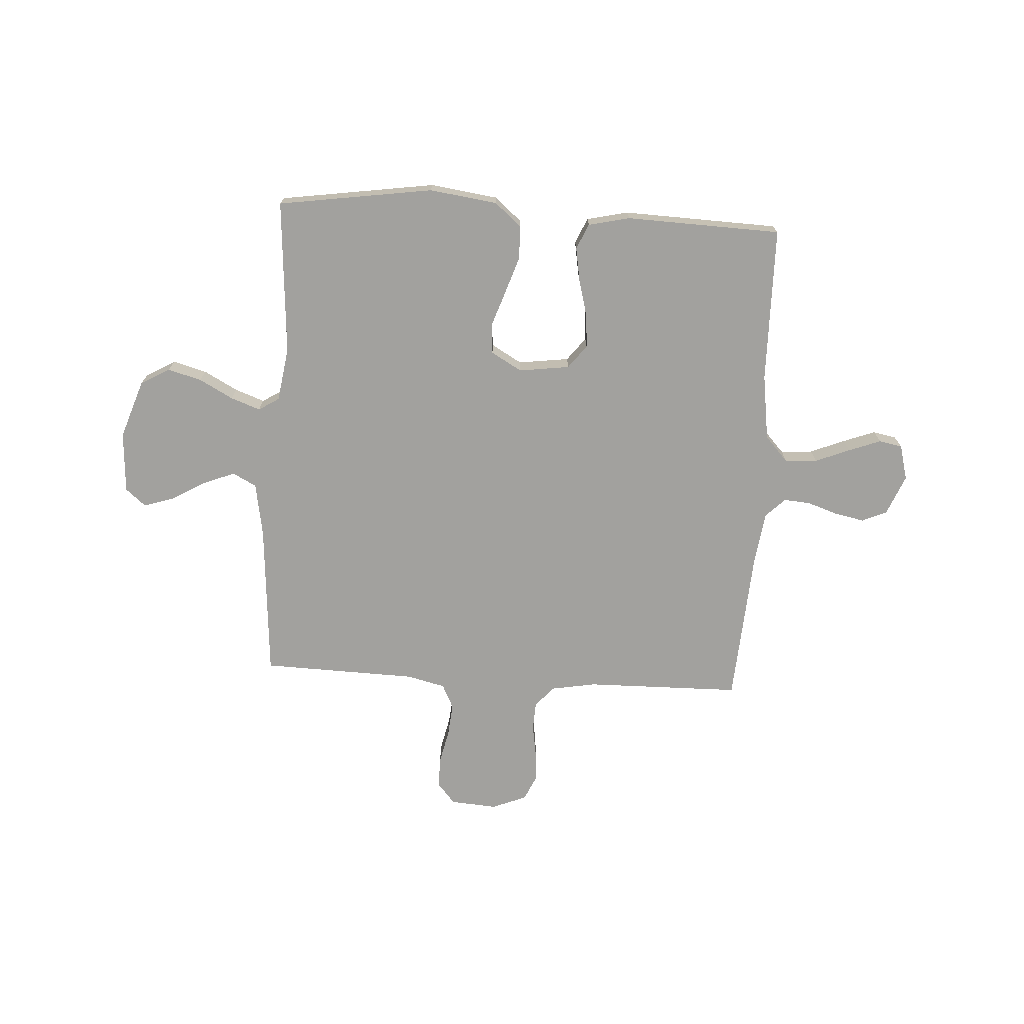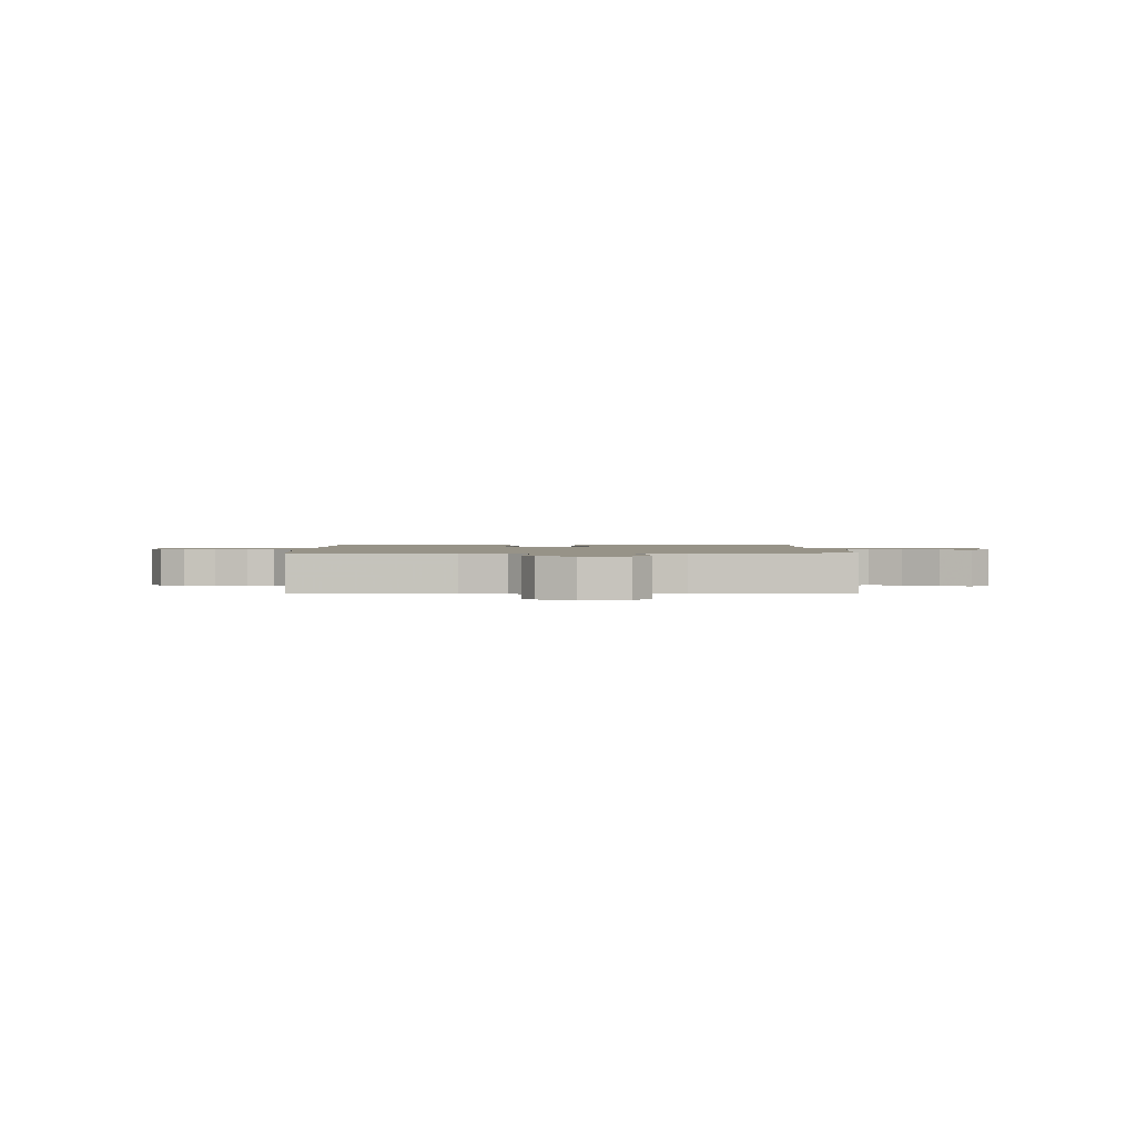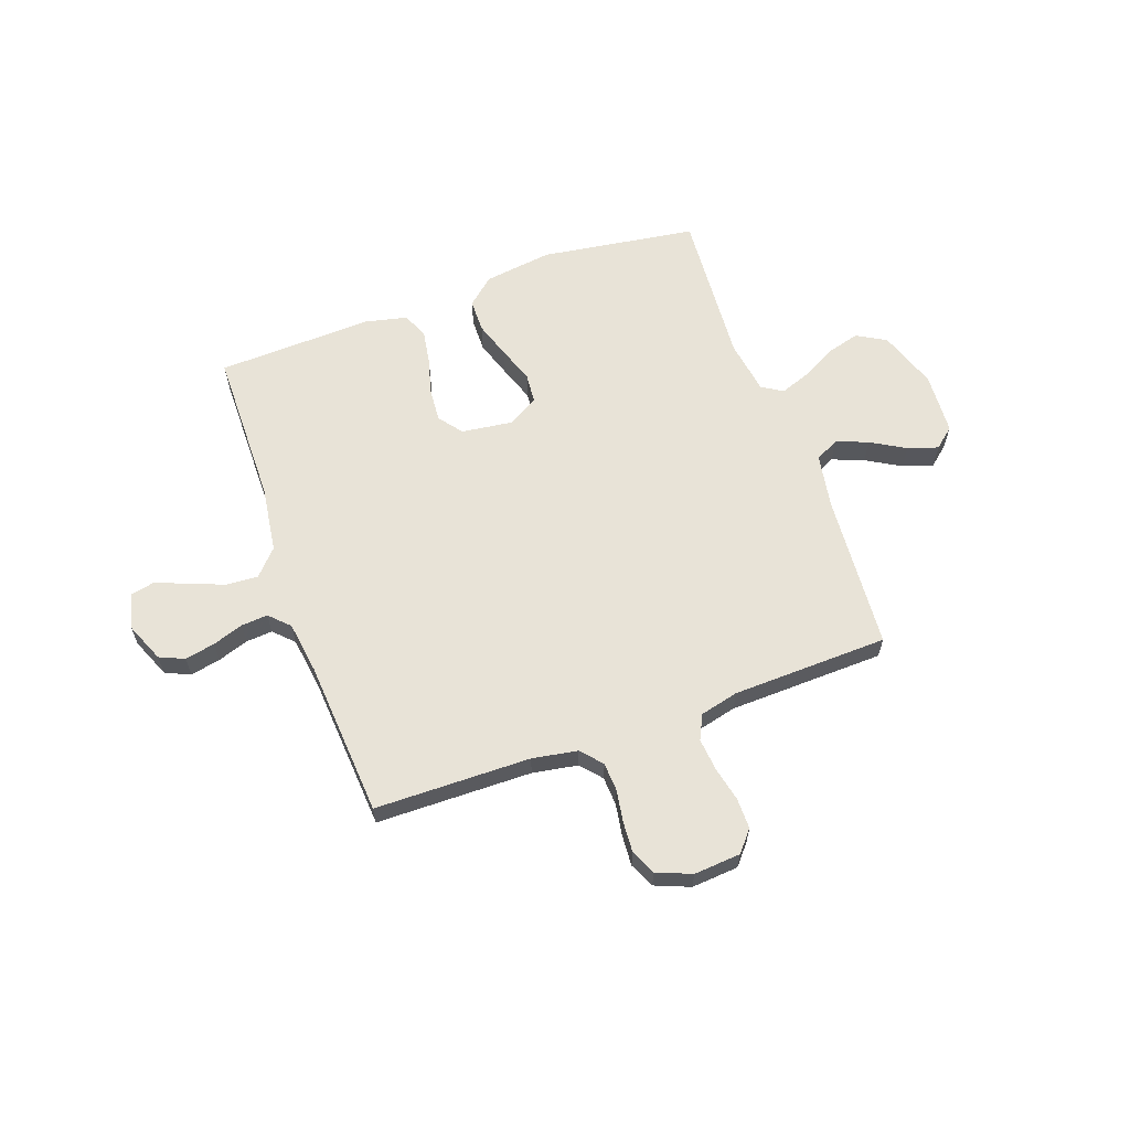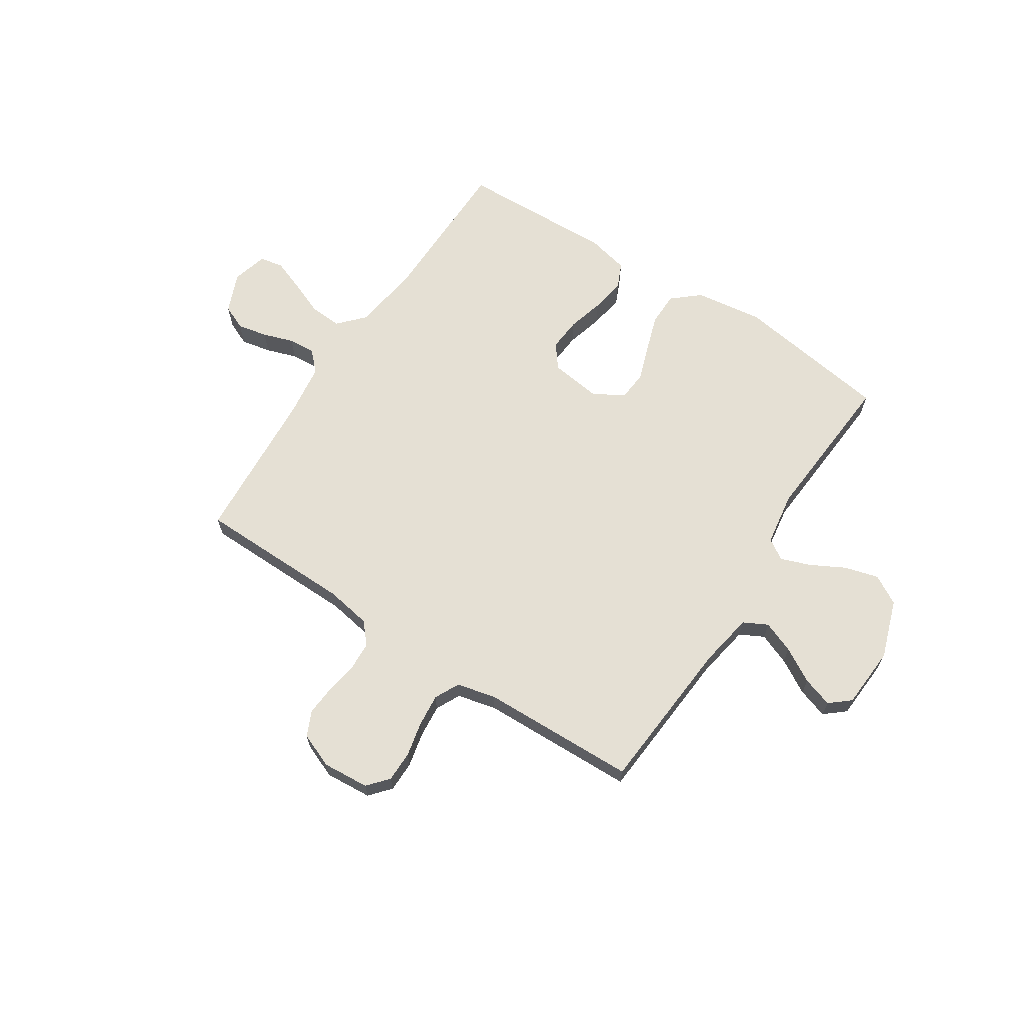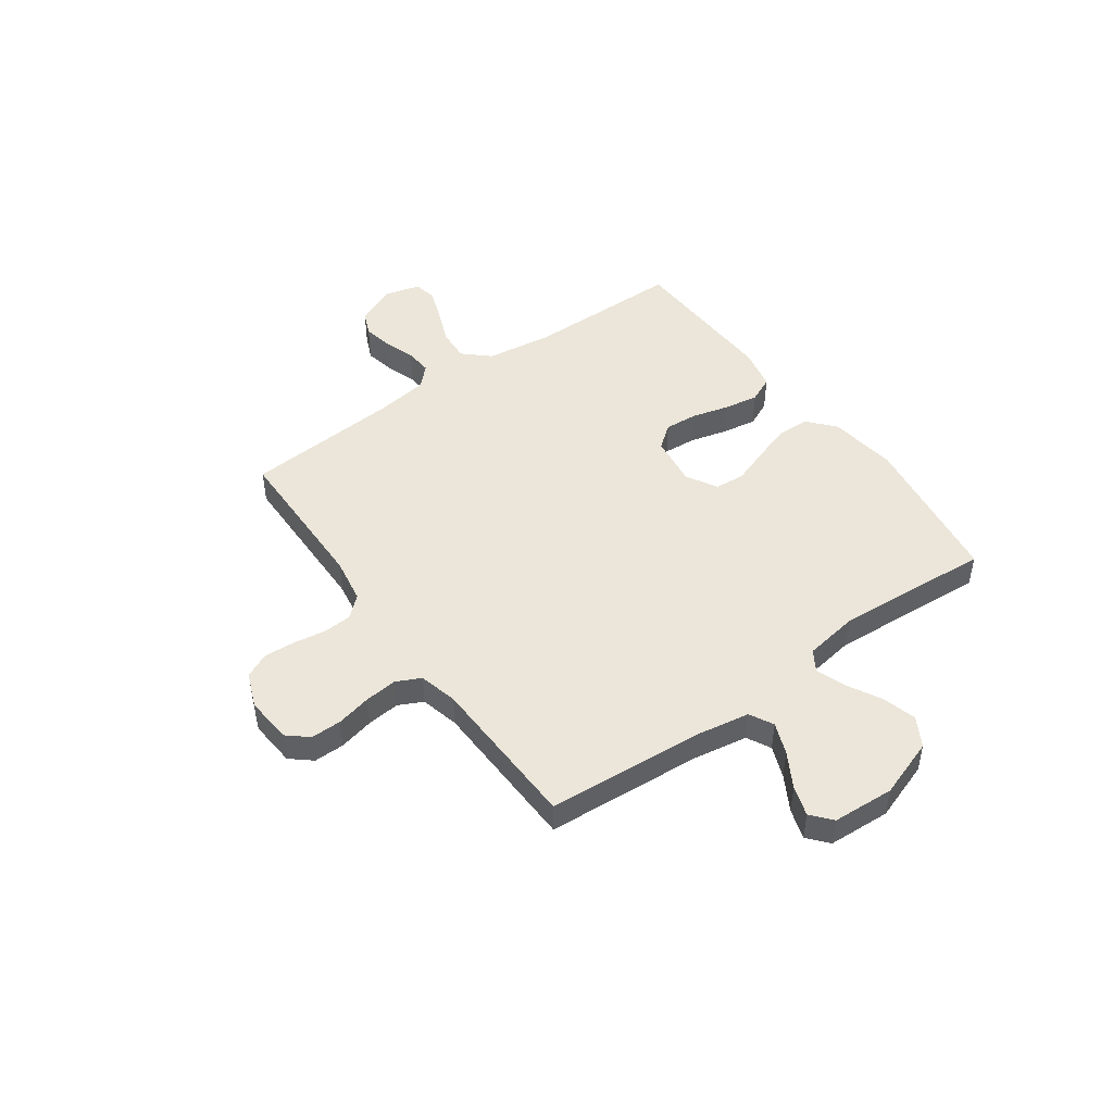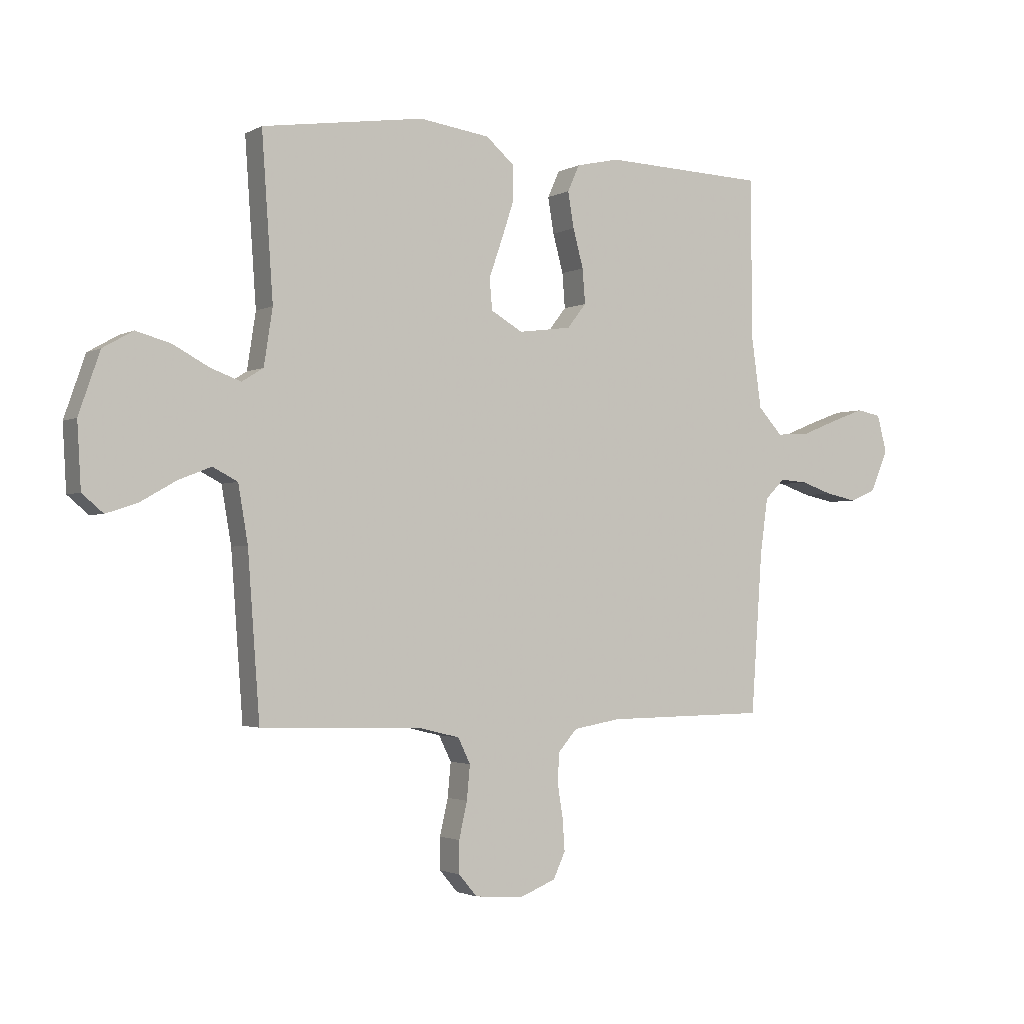
<metadata>
{"format":"obj","ext":"obj","renderer":"f3d","projection":"perspective","resolution":1024,"background":"white","views":[{"elev":-72.0,"azim":-3.3,"up":"+Y"},{"elev":1.4,"azim":179.0,"up":"+Y"},{"elev":62.3,"azim":160.3,"up":"+Y"},{"elev":65.6,"azim":-146.8,"up":"+Y"},{"elev":47.7,"azim":-125.7,"up":"+Y"},{"elev":-2.2,"azim":-30.0,"up":"+Z"}]}
</metadata>
<code>
v 0.5 0.07 0.5
v 0.503 0.07 0.2
v 0.521 0.07 0.072
v 0.566 0.07 0.023
v 0.628 0.07 0.027
v 0.695 0.07 0.054
v 0.757 0.07 0.077
v 0.802 0.07 0.068
v 0.82 0.07 0
v 0.788 0.07 -0.077
v 0.74 0.07 -0.098
v 0.682 0.07 -0.086
v 0.623 0.07 -0.066
v 0.572 0.07 -0.062
v 0.535 0.07 -0.099
v 0.521 0.07 -0.2
v 0.5 0.07 -0.5
v 0.2 0.07 -0.504
v 0.113 0.07 -0.519
v 0.078 0.07 -0.559
v 0.075 0.07 -0.614
v 0.085 0.07 -0.676
v 0.089 0.07 -0.735
v 0.067 0.07 -0.783
v 0 0.07 -0.81
v -0.09 0.07 -0.803
v -0.124 0.07 -0.763
v -0.124 0.07 -0.704
v -0.109 0.07 -0.637
v -0.103 0.07 -0.574
v -0.126 0.07 -0.527
v -0.2 0.07 -0.509
v -0.5 0.07 -0.5
v -0.522 0.07 -0.2
v -0.54 0.07 -0.095
v -0.586 0.07 -0.071
v -0.647 0.07 -0.095
v -0.713 0.07 -0.133
v -0.771 0.07 -0.152
v -0.81 0.07 -0.119
v -0.817 0.07 0
v -0.778 0.07 0.113
v -0.722 0.07 0.145
v -0.657 0.07 0.127
v -0.592 0.07 0.092
v -0.535 0.07 0.071
v -0.495 0.07 0.096
v -0.479 0.07 0.2
v -0.5 0.07 0.5
v -0.2 0.07 0.544
v -0.069 0.07 0.526
v -0.017 0.07 0.481
v -0.016 0.07 0.417
v -0.04 0.07 0.345
v -0.064 0.07 0.276
v -0.059 0.07 0.219
v 0 0.07 0.185
v 0.098 0.07 0.198
v 0.133 0.07 0.243
v 0.128 0.07 0.307
v 0.109 0.07 0.378
v 0.098 0.07 0.444
v 0.12 0.07 0.493
v 0.2 0.07 0.511
v 0.5 0 0.5
v 0.503 0 0.2
v 0.521 0 0.072
v 0.566 0 0.023
v 0.628 0 0.027
v 0.695 0 0.054
v 0.757 0 0.077
v 0.802 0 0.068
v 0.82 0 0
v 0.788 0 -0.077
v 0.74 0 -0.098
v 0.682 0 -0.086
v 0.623 0 -0.066
v 0.572 0 -0.062
v 0.535 0 -0.099
v 0.521 0 -0.2
v 0.5 0 -0.5
v 0.2 0 -0.504
v 0.113 0 -0.519
v 0.078 0 -0.559
v 0.075 0 -0.614
v 0.085 0 -0.676
v 0.089 0 -0.735
v 0.067 0 -0.783
v 0 0 -0.81
v -0.09 0 -0.803
v -0.124 0 -0.763
v -0.124 0 -0.704
v -0.109 0 -0.637
v -0.103 0 -0.574
v -0.126 0 -0.527
v -0.2 0 -0.509
v -0.5 0 -0.5
v -0.522 0 -0.2
v -0.54 0 -0.095
v -0.586 0 -0.071
v -0.647 0 -0.095
v -0.713 0 -0.133
v -0.771 0 -0.152
v -0.81 0 -0.119
v -0.817 0 0
v -0.778 0 0.113
v -0.722 0 0.145
v -0.657 0 0.127
v -0.592 0 0.092
v -0.535 0 0.071
v -0.495 0 0.096
v -0.479 0 0.2
v -0.5 0 0.5
v -0.2 0 0.544
v -0.069 0 0.526
v -0.017 0 0.481
v -0.016 0 0.417
v -0.04 0 0.345
v -0.064 0 0.276
v -0.059 0 0.219
v 0 0 0.185
v 0.098 0 0.198
v 0.133 0 0.243
v 0.128 0 0.307
v 0.109 0 0.378
v 0.098 0 0.444
v 0.12 0 0.493
v 0.2 0 0.511
f 64 1 2
f 63 64 2
f 62 63 2
f 61 62 2
f 60 61 2
f 59 60 2 3
f 58 59 3 4
f 57 58 4
f 53 54 55
f 52 53 55
f 51 52 55
f 50 51 55
f 49 50 55
f 48 49 55
f 47 48 55 56
f 46 47 56 57
f 43 44 45
f 42 43 45
f 41 42 45
f 40 41 45
f 39 40 45
f 38 39 45
f 37 38 45
f 36 37 45 46
f 46 57 4
f 36 46 4
f 35 36 4
f 32 33 34
f 35 4 5
f 34 35 5
f 32 34 5
f 31 32 5
f 27 28 29
f 26 27 29
f 25 26 29
f 24 25 29
f 23 24 29
f 22 23 29
f 21 22 29
f 20 21 29 30
f 19 20 30 31
f 16 17 18
f 18 19 31
f 16 18 31
f 15 16 31
f 11 12 13
f 10 11 13
f 9 10 13
f 8 9 13
f 7 8 13
f 6 7 13
f 5 6 13
f 5 13 14
f 5 14 15 31
f 66 65 128
f 66 128 127
f 66 127 126
f 66 126 125
f 66 125 124
f 67 66 124 123
f 68 67 123 122
f 68 122 121
f 119 118 117
f 119 117 116
f 119 116 115
f 119 115 114
f 119 114 113
f 119 113 112
f 120 119 112 111
f 121 120 111 110
f 109 108 107
f 109 107 106
f 109 106 105
f 109 105 104
f 109 104 103
f 109 103 102
f 109 102 101
f 110 109 101 100
f 68 121 110
f 68 110 100
f 68 100 99
f 98 97 96
f 69 68 99
f 69 99 98
f 69 98 96
f 69 96 95
f 93 92 91
f 93 91 90
f 93 90 89
f 93 89 88
f 93 88 87
f 93 87 86
f 93 86 85
f 94 93 85 84
f 95 94 84 83
f 82 81 80
f 95 83 82
f 95 82 80
f 95 80 79
f 77 76 75
f 77 75 74
f 77 74 73
f 77 73 72
f 77 72 71
f 77 71 70
f 77 70 69
f 78 77 69
f 95 79 78 69
f 1 65 66 2
f 2 66 67 3
f 3 67 68 4
f 4 68 69 5
f 5 69 70 6
f 6 70 71 7
f 7 71 72 8
f 8 72 73 9
f 9 73 74 10
f 10 74 75 11
f 11 75 76 12
f 12 76 77 13
f 13 77 78 14
f 14 78 79 15
f 15 79 80 16
f 16 80 81 17
f 17 81 82 18
f 18 82 83 19
f 19 83 84 20
f 20 84 85 21
f 21 85 86 22
f 22 86 87 23
f 23 87 88 24
f 24 88 89 25
f 25 89 90 26
f 26 90 91 27
f 27 91 92 28
f 28 92 93 29
f 29 93 94 30
f 30 94 95 31
f 31 95 96 32
f 32 96 97 33
f 33 97 98 34
f 34 98 99 35
f 35 99 100 36
f 36 100 101 37
f 37 101 102 38
f 38 102 103 39
f 39 103 104 40
f 40 104 105 41
f 41 105 106 42
f 42 106 107 43
f 43 107 108 44
f 44 108 109 45
f 45 109 110 46
f 46 110 111 47
f 47 111 112 48
f 48 112 113 49
f 49 113 114 50
f 50 114 115 51
f 51 115 116 52
f 52 116 117 53
f 53 117 118 54
f 54 118 119 55
f 55 119 120 56
f 56 120 121 57
f 57 121 122 58
f 58 122 123 59
f 59 123 124 60
f 60 124 125 61
f 61 125 126 62
f 62 126 127 63
f 63 127 128 64
f 64 128 65 1

</code>
